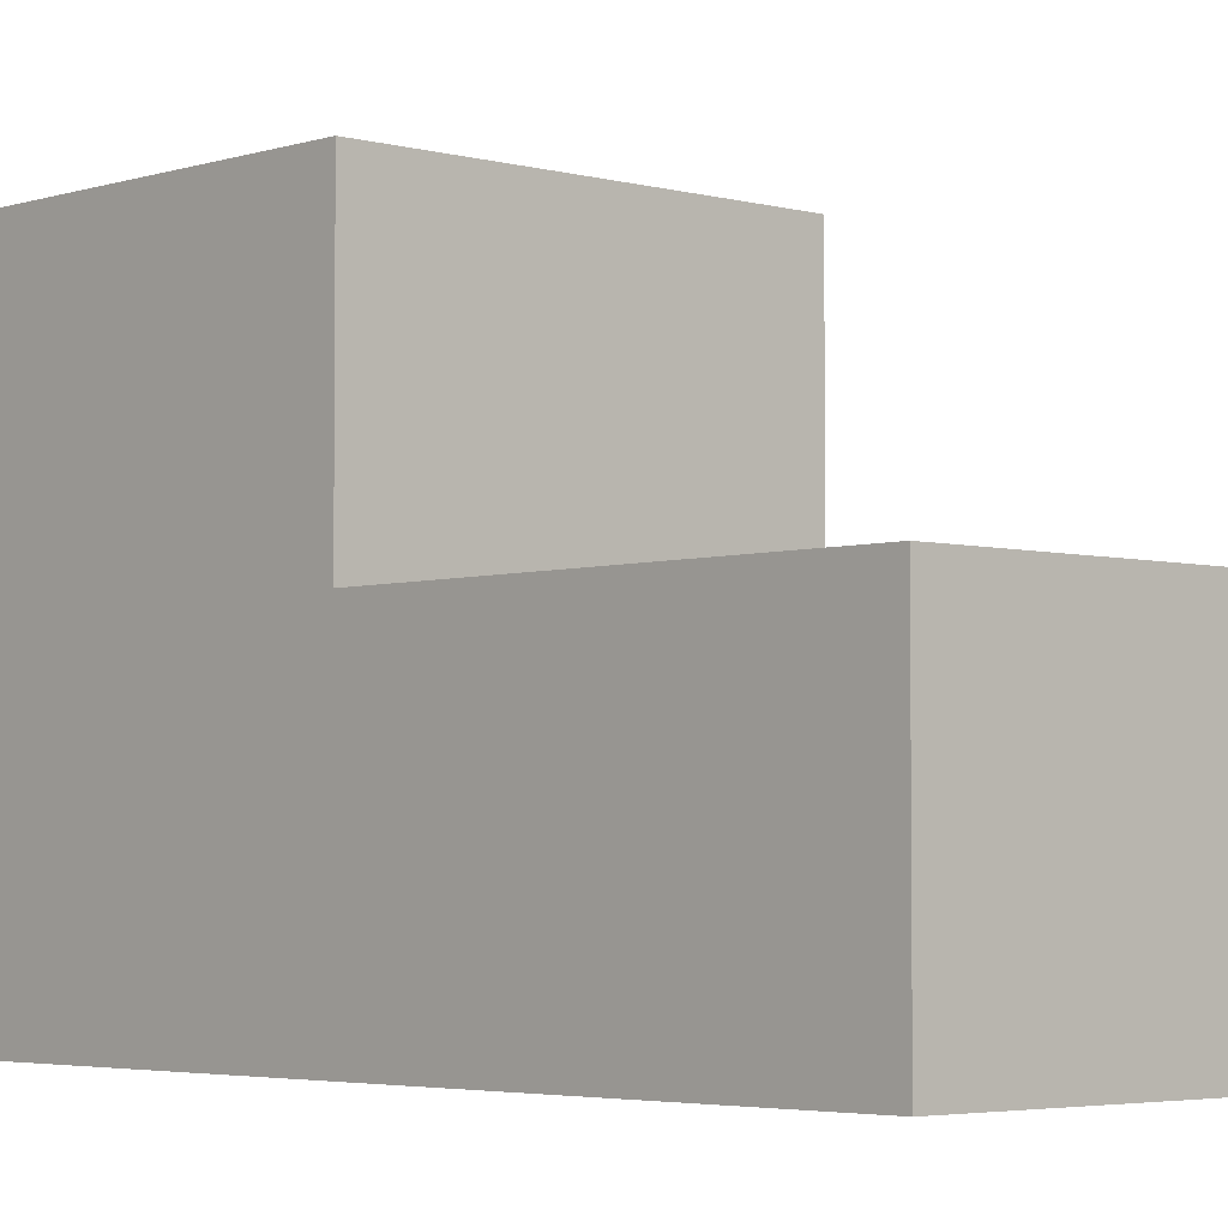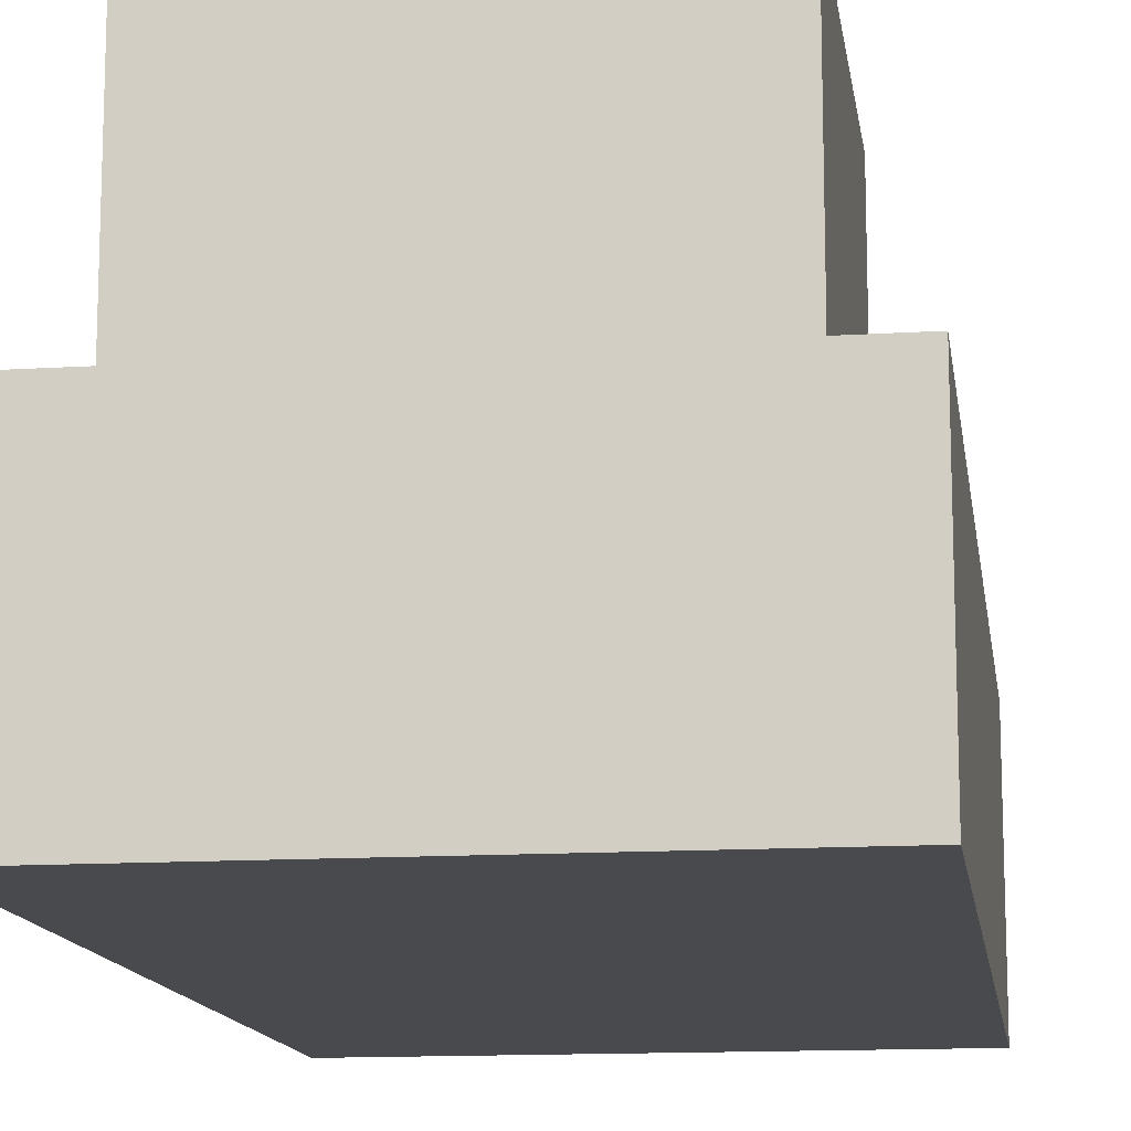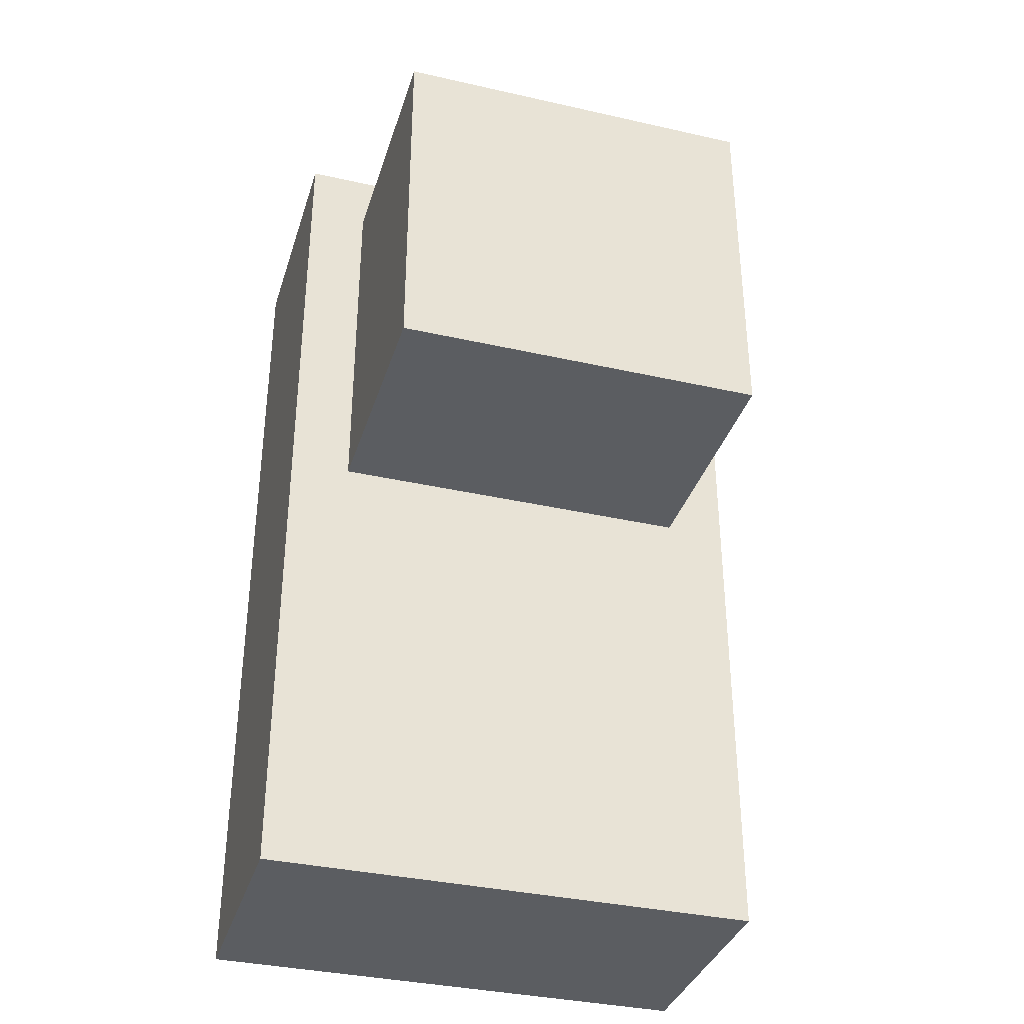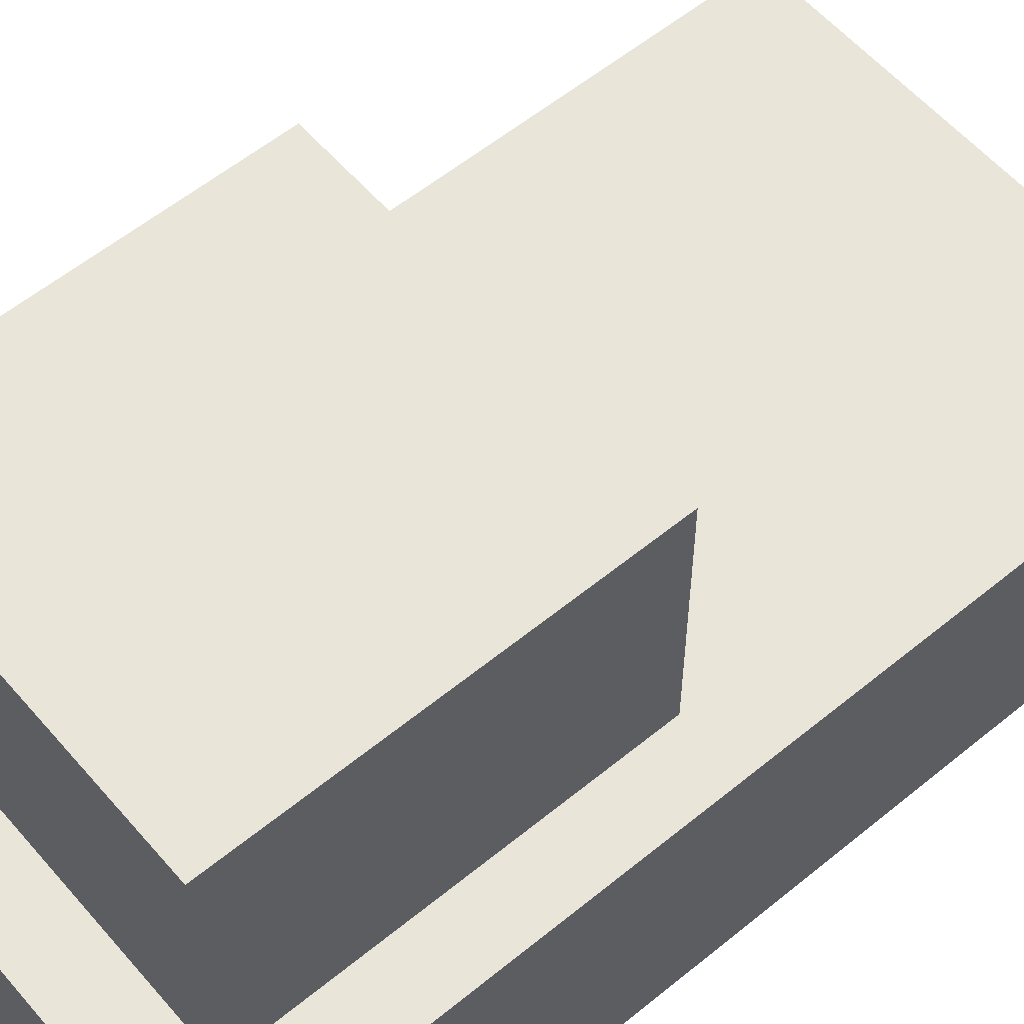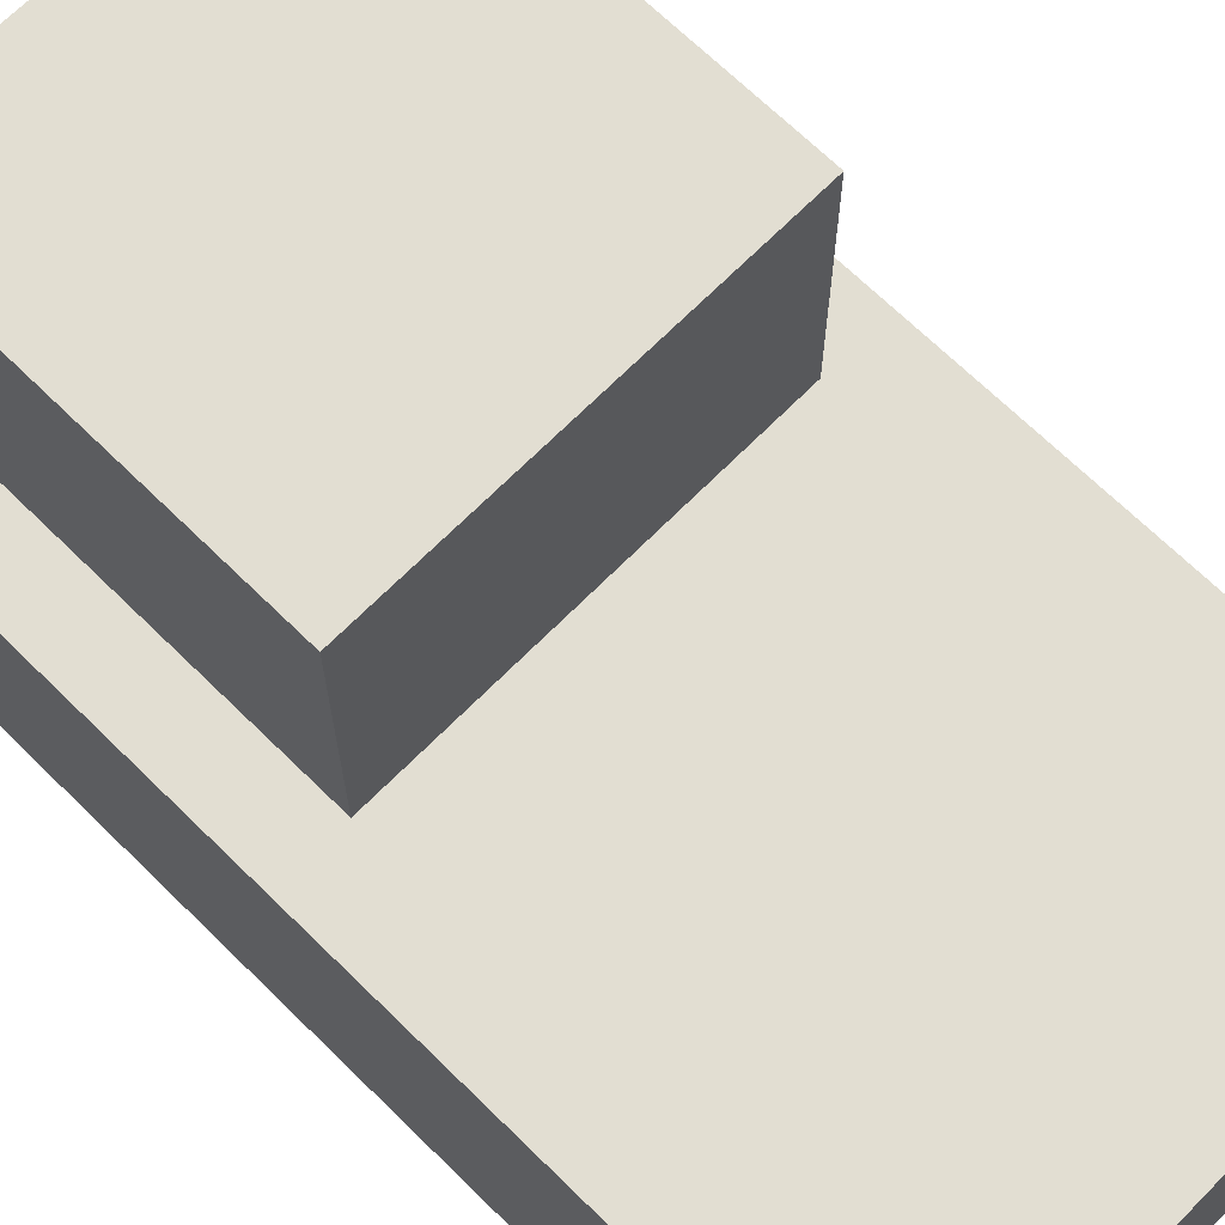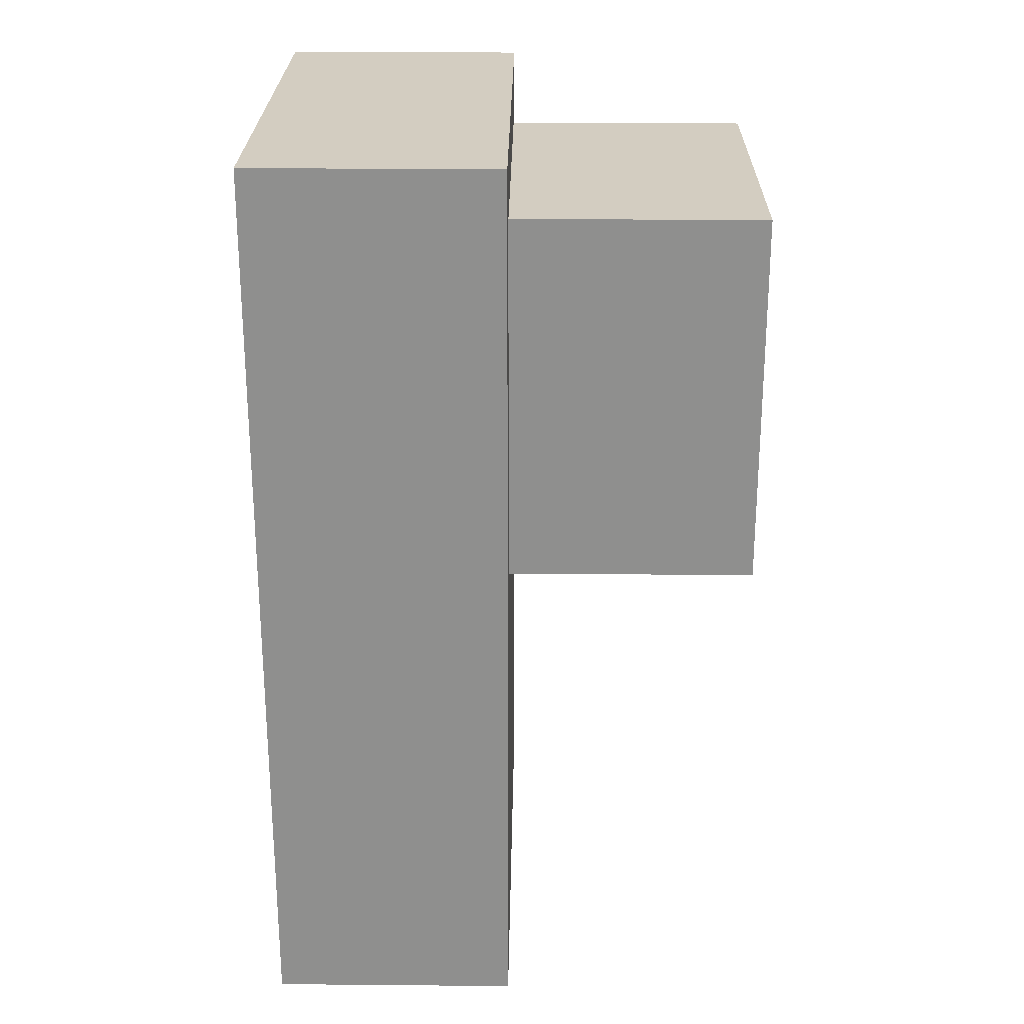
<metadata>
{"format":"obj","ext":"obj","renderer":"f3d","projection":"perspective","resolution":1024,"background":"white","views":[{"elev":-3.7,"azim":137.1,"up":"+Y"},{"elev":-13.4,"azim":8.1,"up":"+Y"},{"elev":-35.7,"azim":163.4,"up":"+Z"},{"elev":57.8,"azim":49.7,"up":"+Y"},{"elev":68.0,"azim":134.6,"up":"+Y"},{"elev":24.8,"azim":90.8,"up":"+Z"}]}
</metadata>
<code>
o LegL_立方体.002
v -0.1 -1.844 0.4028
v -0.1 -1.446 0.4028
v -0.1 -1.844 -1.061
v -0.1 -1.446 -1.061
v -0.8999 -1.844 0.4028
v -0.8999 -1.446 0.4028
v -0.8999 -1.844 -1.061
v -0.8999 -1.446 -1.061
v -0.1999 -1.844 -1.061
v -0.1999 -1.446 -1.061
v -0.1999 -1.844 0.4028
v -0.1999 -1.446 0.4028
v -0.8001 -1.446 -1.061
v -0.8001 -1.844 0.4028
v -0.8001 -1.844 -1.061
v -0.8001 -1.446 0.4028
v -0.1 -1.548 0.4028
v -0.1 -1.548 -1.061
v -0.8999 -1.548 -1.061
v -0.8999 -1.548 0.4028
v -0.1999 -1.548 0.4028
v -0.1999 -1.548 -1.061
v -0.8001 -1.548 0.4028
v -0.8001 -1.548 -1.061
v -0.1 -1.748 -1.061
v -0.8999 -1.748 -1.061
v -0.8999 -1.748 0.4028
v -0.1999 -1.748 0.4028
v -0.1999 -1.748 -1.061
v -0.8001 -1.748 0.4028
v -0.8001 -1.748 -1.061
v -0.1 -1.748 0.4028
v -0.1 -1.844 0.2987
v -0.1 -1.446 0.2987
v -0.8999 -1.844 0.2987
v -0.8999 -1.446 0.2987
v -0.1999 -1.446 0.2987
v -0.1999 -1.844 0.2987
v -0.8001 -1.446 0.2987
v -0.8001 -1.844 0.2987
v -0.8999 -1.548 0.2987
v -0.1 -1.548 0.2987
v -0.1 -1.748 0.2987
v -0.8999 -1.748 0.2987
v -0.1 -1.446 -0.9617
v -0.8999 -1.844 -0.9617
v -0.1 -1.548 -0.9617
v -0.1 -1.748 -0.9617
v -0.1 -1.844 -0.9617
v -0.8999 -1.446 -0.9617
v -0.1999 -1.446 -0.9617
v -0.1999 -1.844 -0.9617
v -0.8001 -1.446 -0.9617
v -0.8001 -1.844 -0.9617
v -0.8999 -1.548 -0.9617
v -0.8999 -1.748 -0.9617
v -0.1 -1.844 -0.4018
v -0.8999 -1.446 -0.4018
v -0.1999 -1.446 -0.4018
v -0.1999 -1.844 -0.4018
v -0.8001 -1.446 -0.4018
v -0.8001 -1.844 -0.4018
v -0.8999 -1.548 -0.4018
v -0.8999 -1.748 -0.4018
v -0.1 -1.446 -0.4018
v -0.8999 -1.844 -0.4018
v -0.1 -1.548 -0.4018
v -0.1 -1.748 -0.4018
v -0.1 -1.844 -0.3018
v -0.8999 -1.446 -0.3018
v -0.1999 -1.446 -0.3018
v -0.1999 -1.844 -0.3018
v -0.8001 -1.446 -0.3018
v -0.8001 -1.844 -0.3018
v -0.8999 -1.548 -0.3018
v -0.8999 -1.748 -0.3018
v -0.1 -1.446 -0.3018
v -0.8999 -1.844 -0.3018
v -0.1 -1.548 -0.3018
v -0.1 -1.748 -0.3018
v -0.3005 -1.844 -1.061
v -0.3005 -1.446 0.4028
v -0.3005 -1.446 -1.061
v -0.3005 -1.844 0.4028
v -0.3005 -1.548 -1.061
v -0.3005 -1.548 0.4028
v -0.3005 -1.748 0.4028
v -0.3005 -1.748 -1.061
v -0.3005 -1.844 0.2987
v -0.3005 -1.446 0.2987
v -0.3005 -1.446 -0.9617
v -0.3005 -1.844 -0.9617
v -0.3005 -1.446 -0.4018
v -0.3005 -1.844 -0.4018
v -0.3005 -1.446 -0.3018
v -0.3005 -1.844 -0.3018
v -0.7005 -1.446 -1.061
v -0.7005 -1.844 0.4028
v -0.7005 -1.548 -1.061
v -0.7005 -1.748 -1.061
v -0.7005 -1.446 0.2987
v -0.7005 -1.446 -0.9617
v -0.7005 -1.446 -0.4018
v -0.7005 -1.446 -0.3018
v -0.7005 -1.844 -1.061
v -0.7005 -1.446 0.4028
v -0.7005 -1.548 0.4028
v -0.7005 -1.748 0.4028
v -0.7005 -1.844 0.2987
v -0.7005 -1.844 -0.9617
v -0.7005 -1.844 -0.4018
v -0.7005 -1.844 -0.3018
v -0.1999 -1.047 -0.3018
v -0.1999 -1.047 0.2987
v -0.8001 -1.047 -0.3018
v -0.8001 -1.047 0.2987
v -0.7005 -1.047 0.2987
v -0.7005 -1.047 -0.3018
v -0.3005 -1.047 0.2987
v -0.3005 -1.047 -0.3018
v -0.7005 -1.145 -0.3018
v -0.3005 -1.145 -0.3018
v -0.8001 -1.145 0.2987
v -0.7005 -1.145 0.2987
v -0.3005 -1.145 0.2987
v -0.1999 -1.145 0.2987
v -0.8001 -1.145 -0.3018
v -0.1999 -1.145 -0.3018
v -0.1 -1.844 0.1982
v -0.8999 -1.446 0.1982
v -0.1999 -1.446 0.1982
v -0.1999 -1.844 0.1982
v -0.8001 -1.446 0.1982
v -0.8001 -1.844 0.1982
v -0.8999 -1.548 0.1982
v -0.8999 -1.748 0.1982
v -0.1 -1.446 0.1982
v -0.8999 -1.844 0.1982
v -0.1 -1.548 0.1982
v -0.1 -1.748 0.1982
v -0.3005 -1.844 0.1982
v -0.7005 -1.844 0.1982
v -0.1999 -1.047 0.1982
v -0.8001 -1.047 0.1982
v -0.3005 -1.047 0.1982
v -0.7005 -1.047 0.1982
v -0.1999 -1.145 0.1982
v -0.8001 -1.145 0.1982
v -0.1 -1.446 -0.2017
v -0.8999 -1.844 -0.2017
v -0.1 -1.548 -0.2017
v -0.1 -1.748 -0.2017
v -0.1999 -1.145 -0.2017
v -0.1 -1.844 -0.2017
v -0.8999 -1.446 -0.2017
v -0.1999 -1.446 -0.2017
v -0.1999 -1.844 -0.2017
v -0.8001 -1.446 -0.2017
v -0.8001 -1.844 -0.2017
v -0.8999 -1.548 -0.2017
v -0.8999 -1.748 -0.2017
v -0.3005 -1.844 -0.2017
v -0.7005 -1.844 -0.2017
v -0.1999 -1.047 -0.2017
v -0.8001 -1.047 -0.2017
v -0.3005 -1.047 -0.2017
v -0.7005 -1.047 -0.2017
v -0.8001 -1.145 -0.2017
v -0.7005 -1.343 -0.3018
v -0.7005 -1.343 0.2987
v -0.1999 -1.343 0.2987
v -0.1999 -1.343 -0.3018
v -0.3005 -1.343 -0.3018
v -0.8001 -1.343 0.2987
v -0.3005 -1.343 0.2987
v -0.8001 -1.343 -0.3018
v -0.8001 -1.343 0.1982
v -0.1999 -1.343 0.1982
v -0.1999 -1.343 -0.2017
v -0.8001 -1.343 -0.2017
f 45 47 18
f 13 24 19
f 36 41 20
f 12 21 17
f 40 14 5
f 34 37 12
f 37 90 82
f 38 33 1
f 82 86 21
f 4 18 22
f 6 20 23
f 39 36 6
f 40 109 98
f 97 99 24
f 99 100 31
f 20 27 30
f 18 25 29
f 86 87 28
f 21 28 32
f 41 44 27
f 24 31 26
f 47 48 25
f 48 49 3
f 31 15 7
f 44 35 5
f 28 11 1
f 87 84 11
f 25 3 9
f 27 5 14
f 100 105 15
f 136 138 35
f 32 1 33
f 17 32 43
f 135 136 44
f 134 142 109
f 133 130 36
f 129 33 38
f 125 126 114
f 137 131 37
f 138 134 40
f 130 135 41
f 2 17 42
f 8 19 55
f 7 15 54
f 4 10 51
f 10 83 91
f 9 3 49
f 13 8 50
f 15 105 110
f 19 26 56
f 26 7 46
f 68 57 49
f 67 68 48
f 65 67 47
f 77 79 67
f 79 80 68
f 80 69 57
f 50 55 63
f 46 54 62
f 45 51 59
f 51 91 93
f 49 57 60
f 53 50 58
f 54 110 111
f 55 56 64
f 56 46 66
f 152 154 69
f 151 152 80
f 149 151 79
f 58 63 75
f 66 62 74
f 65 59 71
f 59 93 95
f 57 69 72
f 61 58 70
f 62 111 112
f 63 64 76
f 64 66 78
f 94 60 72
f 93 103 104
f 92 52 60
f 91 102 103
f 81 9 52
f 83 97 102
f 123 124 117
f 132 38 89
f 29 9 81
f 108 98 84
f 107 108 87
f 22 29 88
f 10 22 85
f 89 38 11
f 106 107 86
f 90 101 106
f 101 39 16
f 16 23 107
f 23 30 108
f 30 14 98
f 122 121 118
f 97 13 53
f 102 53 61
f 103 61 73
f 111 94 96
f 110 92 94
f 105 81 92
f 142 141 89
f 88 81 105
f 85 88 100
f 83 85 99
f 109 89 84
f 143 145 119
f 145 146 117
f 146 144 116
f 127 168 165
f 126 147 143
f 121 127 115
f 124 125 119
f 128 122 120
f 172 173 122
f 170 175 125
f 169 176 127
f 171 178 147
f 176 180 168
f 173 169 121
f 174 170 124
f 175 171 126
f 177 174 123
f 178 179 153
f 147 153 164
f 148 123 116
f 167 165 144
f 166 167 146
f 164 166 145
f 163 162 141
f 162 157 132
f 34 42 139
f 42 43 140
f 43 33 129
f 155 160 135
f 150 159 134
f 149 156 131
f 157 154 129
f 158 155 130
f 159 163 142
f 160 161 136
f 161 150 138
f 76 78 150
f 75 76 161
f 74 112 163
f 73 70 155
f 72 69 154
f 71 156 149
f 78 74 159
f 70 75 160
f 96 72 157
f 112 96 162
f 113 120 166
f 120 118 167
f 118 115 165
f 153 128 113
f 179 172 128
f 180 177 148
f 168 148 144
f 137 139 151
f 139 140 152
f 140 129 154
f 158 133 177
f 156 71 172
f 131 156 179
f 133 39 174
f 90 37 171
f 39 101 170
f 95 104 169
f 73 158 180
f 37 131 178
f 104 73 176
f 101 90 175
f 71 95 173
f 45 18 4
f 13 19 8
f 36 20 6
f 12 17 2
f 40 5 35
f 34 12 2
f 37 82 12
f 38 1 11
f 82 21 12
f 4 22 10
f 6 23 16
f 39 6 16
f 40 98 14
f 97 24 13
f 99 31 24
f 20 30 23
f 18 29 22
f 86 28 21
f 21 32 17
f 41 27 20
f 24 26 19
f 47 25 18
f 48 3 25
f 31 7 26
f 44 5 27
f 28 1 32
f 87 11 28
f 25 9 29
f 27 14 30
f 100 15 31
f 136 35 44
f 32 33 43
f 17 43 42
f 135 44 41
f 134 109 40
f 133 36 39
f 129 38 132
f 125 114 119
f 137 37 34
f 138 40 35
f 130 41 36
f 2 42 34
f 8 55 50
f 7 54 46
f 4 51 45
f 10 91 51
f 9 49 52
f 13 50 53
f 15 110 54
f 19 56 55
f 26 46 56
f 68 49 48
f 67 48 47
f 65 47 45
f 77 67 65
f 79 68 67
f 80 57 68
f 50 63 58
f 46 62 66
f 45 59 65
f 51 93 59
f 49 60 52
f 53 58 61
f 54 111 62
f 55 64 63
f 56 66 64
f 152 69 80
f 151 80 79
f 149 79 77
f 58 75 70
f 66 74 78
f 65 71 77
f 59 95 71
f 57 72 60
f 61 70 73
f 62 112 74
f 63 76 75
f 64 78 76
f 94 72 96
f 93 104 95
f 92 60 94
f 91 103 93
f 81 52 92
f 83 102 91
f 123 117 116
f 132 89 141
f 29 81 88
f 108 84 87
f 107 87 86
f 22 88 85
f 10 85 83
f 89 11 84
f 106 86 82
f 90 106 82
f 101 16 106
f 16 107 106
f 23 108 107
f 30 98 108
f 122 118 120
f 97 53 102
f 102 61 103
f 103 73 104
f 111 96 112
f 110 94 111
f 105 92 110
f 142 89 109
f 88 105 100
f 85 100 99
f 83 99 97
f 109 84 98
f 143 119 114
f 145 117 119
f 146 116 117
f 127 165 115
f 126 143 114
f 121 115 118
f 124 119 117
f 128 120 113
f 172 122 128
f 170 125 124
f 169 127 121
f 171 147 126
f 176 168 127
f 173 121 122
f 174 124 123
f 175 126 125
f 177 123 148
f 178 153 147
f 147 164 143
f 148 116 144
f 167 144 146
f 166 146 145
f 164 145 143
f 163 141 142
f 162 132 141
f 34 139 137
f 42 140 139
f 43 129 140
f 155 135 130
f 150 134 138
f 149 131 137
f 157 129 132
f 158 130 133
f 159 142 134
f 160 136 135
f 161 138 136
f 76 150 161
f 75 161 160
f 74 163 159
f 73 155 158
f 72 154 157
f 71 149 77
f 78 159 150
f 70 160 155
f 96 157 162
f 112 162 163
f 113 166 164
f 120 167 166
f 118 165 167
f 153 113 164
f 179 128 153
f 180 148 168
f 168 144 165
f 137 151 149
f 139 152 151
f 140 154 152
f 158 177 180
f 156 172 179
f 131 179 178
f 133 174 177
f 90 171 175
f 39 170 174
f 95 169 173
f 73 180 176
f 37 178 171
f 104 176 169
f 101 175 170
f 71 173 172

</code>
